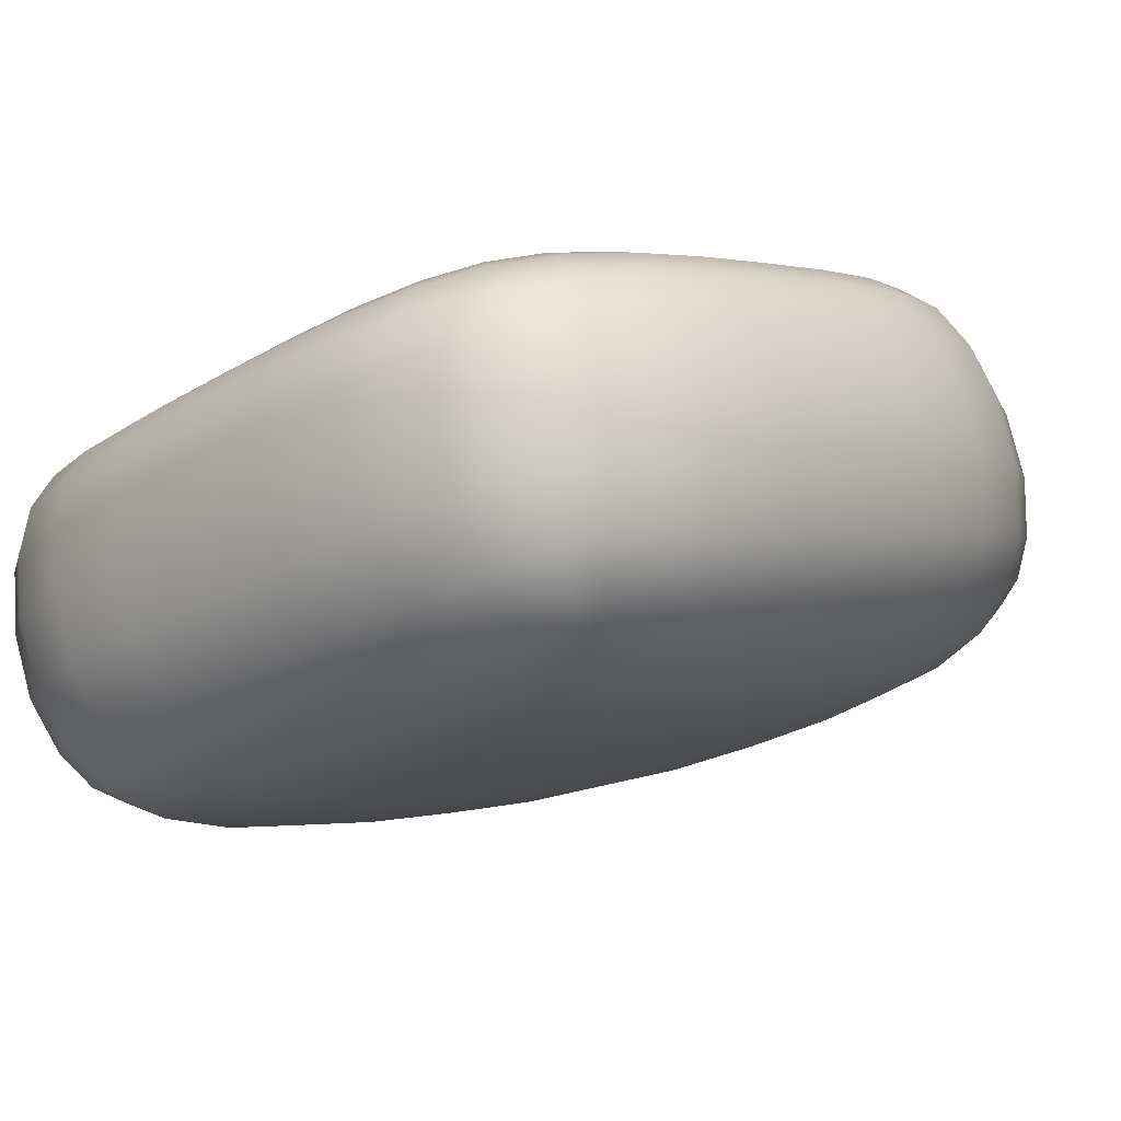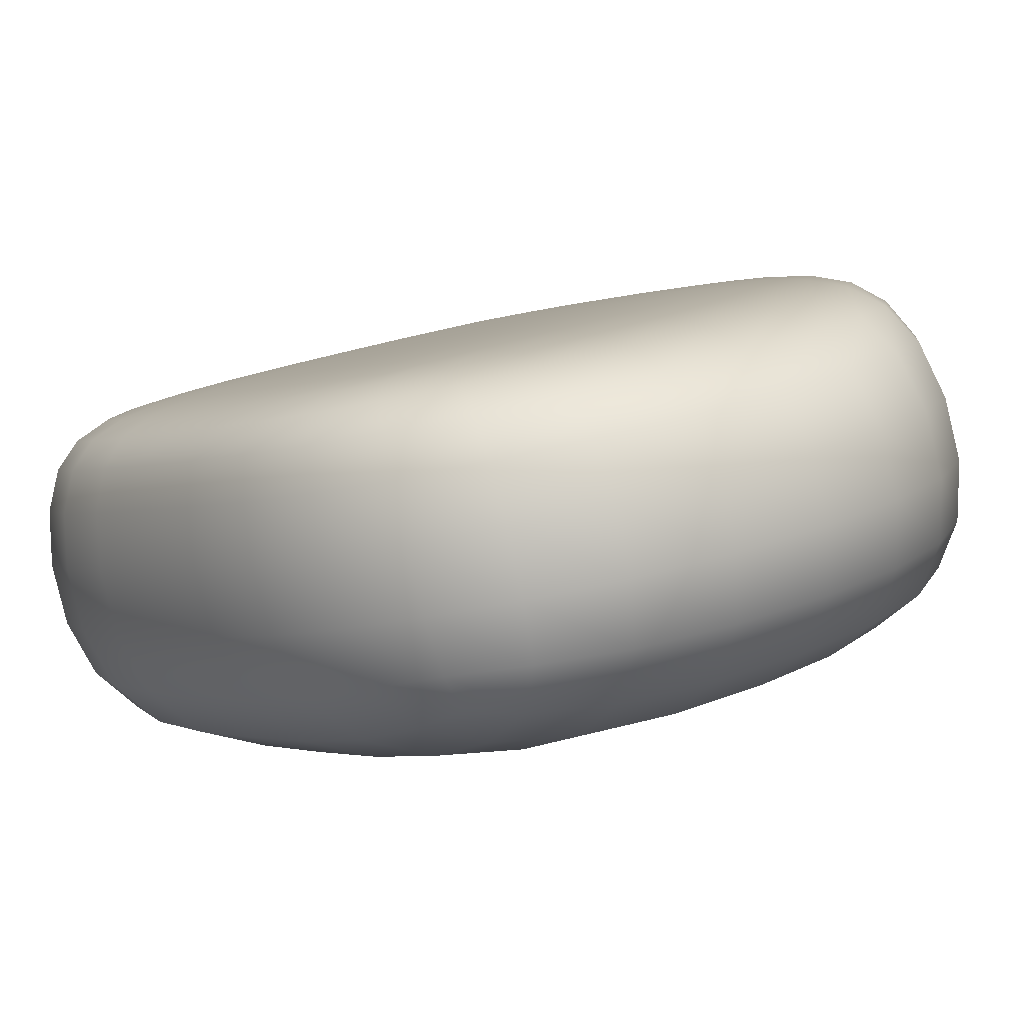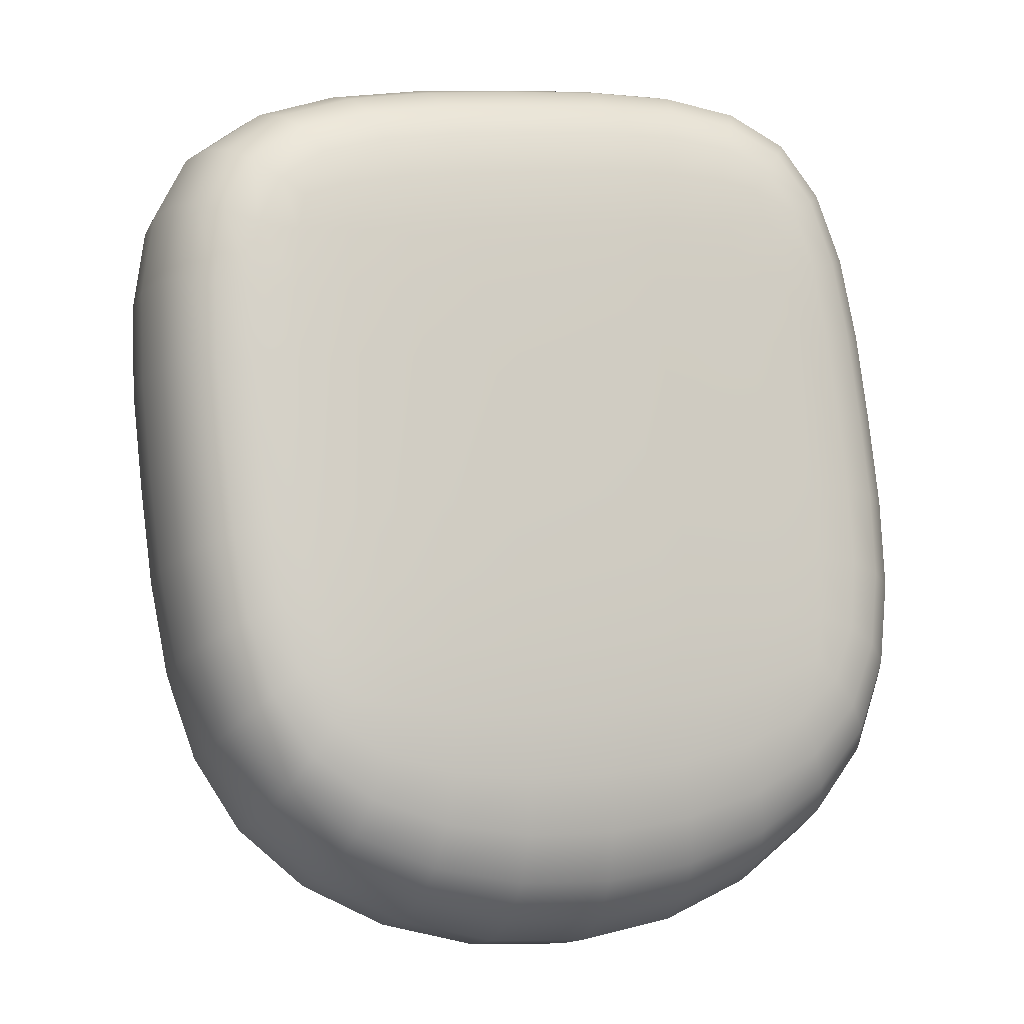
<metadata>
{"format":"obj","ext":"obj","renderer":"f3d","projection":"perspective","resolution":1024,"background":"white","views":[{"elev":-25.0,"azim":-135.9,"up":"+Z"},{"elev":22.3,"azim":-37.8,"up":"+Z"},{"elev":9.6,"azim":-20.0,"up":"+Y"}]}
</metadata>
<code>
o choc
v 40.44 10.35 -41.05
v 40.44 11.92 -41.6
v 40.49 10.18 -41.54
v 40.49 11.69 -42.08
v 42.03 10.35 -41.05
v 42.03 11.92 -41.6
v 41.99 10.18 -41.54
v 41.99 11.69 -42.08
v 40.63 10.64 -40.93
v 40.63 11.81 -41.34
v 41.85 11.81 -41.34
v 41.85 10.64 -40.93
v 41.25 11.73 -42.17
v 41.25 9.908 -41.52
v 41.25 12.07 -41.66
v 41.25 10.01 -40.93
v 41.25 11.86 -41.35
v 41.25 10.56 -40.89
v 40.27 11.16 -41.34
v 40.4 10.93 -41.88
v 42.07 10.93 -41.88
v 42.19 11.16 -41.34
v 40.57 11.24 -41.13
v 41.9 11.24 -41.13
v 41.25 11.24 -41.11
v 41.25 10.77 -41.98
v 40.28 11.39 -41.41
v 40.29 11.6 -41.49
v 40.34 11.78 -41.55
v 40.42 11.89 -41.74
v 40.42 11.83 -41.89
v 40.45 11.76 -42.01
v 40.4 10.69 -41.8
v 40.42 10.47 -41.71
v 40.45 10.29 -41.61
v 40.45 10.19 -41.45
v 40.42 10.22 -41.31
v 40.42 10.28 -41.17
v 41.5 11.73 -42.16
v 41.72 11.72 -42.15
v 41.89 11.71 -42.12
v 42.07 10.69 -41.8
v 42.06 10.47 -41.71
v 42.03 10.29 -41.61
v 41.01 9.932 -41.53
v 40.78 9.997 -41.54
v 40.6 10.09 -41.54
v 42.03 11.76 -42.01
v 42.05 11.83 -41.89
v 42.05 11.89 -41.74
v 42.19 10.94 -41.26
v 42.17 10.72 -41.18
v 42.12 10.52 -41.11
v 42.05 10.28 -41.17
v 42.05 10.22 -41.31
v 42.03 10.19 -41.45
v 41.01 12.06 -41.66
v 40.79 12.05 -41.65
v 40.59 12 -41.63
v 41.49 10.04 -40.94
v 41.7 10.1 -40.96
v 41.89 10.21 -41
v 40.57 11.42 -41.19
v 40.58 11.59 -41.25
v 40.6 11.72 -41.31
v 41.9 11.05 -41.06
v 41.89 10.88 -41
v 41.87 10.74 -40.96
v 41.05 11.86 -41.35
v 40.87 11.85 -41.35
v 40.72 11.83 -41.35
v 41.44 10.57 -40.89
v 41.62 10.59 -40.9
v 41.76 10.61 -40.91
v 40.47 10.43 -40.97
v 40.52 10.5 -40.93
v 40.58 10.58 -40.92
v 40.58 11.85 -41.37
v 40.52 11.89 -41.42
v 40.47 11.92 -41.5
v 42 10.43 -40.97
v 41.95 10.5 -40.93
v 41.9 10.58 -40.92
v 41.9 11.85 -41.37
v 41.95 11.89 -41.42
v 42 11.92 -41.5
v 40.6 11.71 -42.12
v 40.78 11.72 -42.15
v 41.01 11.73 -42.16
v 41.89 10.09 -41.54
v 41.72 9.997 -41.54
v 41.5 9.932 -41.53
v 41.89 12 -41.63
v 41.7 12.05 -41.65
v 41.49 12.06 -41.66
v 40.59 10.21 -41
v 40.79 10.1 -40.96
v 41.01 10.04 -40.94
v 41.76 11.83 -41.35
v 41.62 11.85 -41.35
v 41.44 11.86 -41.35
v 40.72 10.61 -40.91
v 40.87 10.59 -40.9
v 41.05 10.57 -40.89
v 41.25 12.06 -41.55
v 41.25 12.03 -41.47
v 41.25 11.96 -41.4
v 41.25 10.13 -40.86
v 41.25 10.26 -40.84
v 41.25 10.41 -40.85
v 41.25 11.07 -41.05
v 41.25 10.9 -40.99
v 41.25 10.73 -40.93
v 41.25 11.87 -42.08
v 41.25 11.98 -41.95
v 41.25 12.04 -41.8
v 41.25 9.848 -41.36
v 41.25 9.857 -41.19
v 41.25 9.919 -41.04
v 41.25 10.5 -41.88
v 41.25 10.25 -41.78
v 41.25 10.05 -41.66
v 40.34 10.52 -41.11
v 40.29 10.72 -41.18
v 40.28 10.94 -41.26
v 40.45 11.57 -42.07
v 40.42 11.39 -42.03
v 40.4 11.17 -41.97
v 42.03 11.57 -42.07
v 42.06 11.39 -42.03
v 42.07 11.17 -41.97
v 42.12 11.78 -41.55
v 42.17 11.6 -41.49
v 42.19 11.39 -41.41
v 40.6 10.74 -40.96
v 40.58 10.88 -41
v 40.57 11.05 -41.06
v 41.87 11.72 -41.31
v 41.89 11.59 -41.25
v 41.9 11.42 -41.19
v 41.25 11.73 -41.29
v 41.25 11.58 -41.23
v 41.25 11.42 -41.17
v 41.25 11.53 -42.18
v 41.25 11.3 -42.15
v 41.25 11.04 -42.07
v 41 10.78 -41.98
v 40.77 10.82 -41.98
v 40.56 10.87 -41.95
v 41.43 11.24 -41.11
v 41.6 11.24 -41.11
v 41.76 11.24 -41.12
v 42.15 11.2 -41.24
v 42.09 11.22 -41.18
v 42 11.23 -41.15
v 40.72 11.24 -41.12
v 40.88 11.24 -41.11
v 41.06 11.24 -41.11
v 40.31 11.2 -41.24
v 40.38 11.22 -41.18
v 40.46 11.23 -41.15
v 42.21 11.12 -41.47
v 42.21 11.06 -41.62
v 42.16 10.99 -41.77
v 41.92 10.87 -41.95
v 41.73 10.82 -41.98
v 41.5 10.78 -41.98
v 40.3 10.99 -41.77
v 40.26 11.06 -41.62
v 40.25 11.12 -41.47
v 40.25 10.89 -41.39
v 40.26 10.82 -41.54
v 40.31 10.76 -41.68
v 40.27 10.66 -41.31
v 40.28 10.6 -41.46
v 40.32 10.54 -41.6
v 40.32 10.46 -41.23
v 40.33 10.4 -41.38
v 40.37 10.35 -41.52
v 41.5 10.52 -41.88
v 41.73 10.56 -41.88
v 41.92 10.62 -41.86
v 41.5 10.27 -41.78
v 41.72 10.32 -41.78
v 41.91 10.39 -41.76
v 41.5 10.07 -41.66
v 41.72 10.13 -41.67
v 41.9 10.21 -41.66
v 42.16 10.76 -41.68
v 42.2 10.82 -41.54
v 42.21 10.89 -41.39
v 42.14 10.54 -41.6
v 42.19 10.6 -41.46
v 42.19 10.66 -41.31
v 42.1 10.35 -41.52
v 42.14 10.4 -41.38
v 42.14 10.46 -41.23
v 40.32 10.98 -41.16
v 40.33 10.78 -41.09
v 40.38 10.59 -41.02
v 40.38 11.02 -41.11
v 40.39 10.82 -41.04
v 40.43 10.65 -40.98
v 40.46 11.04 -41.08
v 40.47 10.86 -41.01
v 40.51 10.7 -40.96
v 41.49 9.943 -41.05
v 41.5 9.883 -41.2
v 41.5 9.873 -41.37
v 41.72 10.02 -41.08
v 41.72 9.956 -41.23
v 41.72 9.944 -41.39
v 41.91 10.13 -41.12
v 41.91 10.07 -41.26
v 41.9 10.05 -41.41
v 41.01 12.04 -41.8
v 41.01 11.97 -41.95
v 41 11.87 -42.08
v 40.78 12.02 -41.79
v 40.77 11.96 -41.94
v 40.78 11.86 -42.07
v 40.57 11.97 -41.77
v 40.57 11.92 -41.92
v 40.59 11.83 -42.04
v 41.06 11.07 -41.05
v 40.88 11.07 -41.05
v 40.72 11.06 -41.05
v 41.06 10.9 -40.99
v 40.88 10.9 -40.99
v 40.72 10.9 -41
v 41.06 10.73 -40.94
v 40.88 10.74 -40.94
v 40.73 10.74 -40.95
v 41.48 10.15 -40.87
v 41.69 10.21 -40.89
v 41.86 10.3 -40.92
v 41.46 10.28 -40.85
v 41.66 10.32 -40.86
v 41.83 10.4 -40.89
v 41.45 10.42 -40.86
v 41.64 10.45 -40.87
v 41.79 10.5 -40.89
v 41.02 12.06 -41.55
v 40.81 12.04 -41.54
v 40.62 12 -41.53
v 41.03 12.02 -41.47
v 40.83 12.01 -41.46
v 40.65 11.97 -41.45
v 41.04 11.96 -41.4
v 40.85 11.95 -41.4
v 40.69 11.91 -41.39
v 42.14 11.41 -41.32
v 42.13 11.61 -41.39
v 42.09 11.78 -41.45
v 42.08 11.42 -41.25
v 42.07 11.61 -41.32
v 42.03 11.77 -41.38
v 42 11.42 -41.21
v 41.99 11.6 -41.28
v 41.96 11.75 -41.33
v 41.86 12 -41.53
v 41.69 12.04 -41.54
v 41.48 12.06 -41.55
v 41.83 11.97 -41.45
v 41.66 12.01 -41.46
v 41.46 12.02 -41.47
v 41.79 11.91 -41.39
v 41.64 11.95 -41.4
v 41.45 11.96 -41.4
v 40.62 10.3 -40.92
v 40.81 10.21 -40.89
v 41.02 10.15 -40.87
v 40.65 10.4 -40.89
v 40.83 10.32 -40.86
v 41.03 10.28 -40.85
v 40.69 10.5 -40.89
v 40.85 10.45 -40.87
v 41.04 10.42 -40.86
v 41.76 11.06 -41.05
v 41.6 11.07 -41.05
v 41.43 11.07 -41.05
v 41.76 10.9 -41
v 41.6 10.9 -40.99
v 41.43 10.9 -40.99
v 41.75 10.74 -40.95
v 41.61 10.74 -40.94
v 41.43 10.73 -40.94
v 41.91 11.97 -41.77
v 41.91 11.92 -41.92
v 41.9 11.83 -42.04
v 41.72 12.02 -41.79
v 41.72 11.96 -41.94
v 41.72 11.86 -42.07
v 41.49 12.04 -41.8
v 41.5 11.97 -41.95
v 41.5 11.87 -42.08
v 40.57 10.13 -41.12
v 40.57 10.07 -41.26
v 40.59 10.05 -41.41
v 40.78 10.02 -41.08
v 40.77 9.956 -41.23
v 40.78 9.944 -41.39
v 41.01 9.943 -41.05
v 41.01 9.883 -41.2
v 41 9.873 -41.37
v 40.56 10.62 -41.86
v 40.77 10.56 -41.88
v 41 10.52 -41.88
v 40.57 10.39 -41.76
v 40.77 10.32 -41.78
v 41 10.27 -41.78
v 40.59 10.21 -41.66
v 40.78 10.13 -41.67
v 41 10.07 -41.66
v 40.59 11.55 -42.14
v 40.78 11.54 -42.17
v 41 11.53 -42.18
v 40.57 11.35 -42.1
v 40.77 11.32 -42.14
v 41 11.3 -42.15
v 40.56 11.12 -42.04
v 40.77 11.08 -42.07
v 41 11.05 -42.07
v 41.75 11.72 -41.3
v 41.61 11.73 -41.29
v 41.43 11.73 -41.29
v 41.76 11.58 -41.24
v 41.6 11.58 -41.24
v 41.43 11.58 -41.23
v 41.76 11.42 -41.18
v 41.6 11.42 -41.17
v 41.43 11.42 -41.17
v 42.09 10.59 -41.02
v 42.13 10.78 -41.09
v 42.14 10.98 -41.16
v 42.03 10.65 -40.98
v 42.07 10.82 -41.04
v 42.08 11.02 -41.11
v 41.96 10.7 -40.96
v 41.99 10.86 -41.01
v 42 11.04 -41.08
v 41.06 11.73 -41.29
v 40.88 11.73 -41.29
v 40.73 11.72 -41.3
v 41.06 11.58 -41.23
v 40.88 11.58 -41.24
v 40.72 11.58 -41.24
v 41.06 11.42 -41.17
v 40.88 11.42 -41.17
v 40.72 11.42 -41.18
v 40.38 11.78 -41.45
v 40.33 11.61 -41.39
v 40.32 11.41 -41.32
v 40.43 11.77 -41.38
v 40.39 11.61 -41.32
v 40.38 11.42 -41.25
v 40.51 11.75 -41.33
v 40.47 11.6 -41.28
v 40.46 11.42 -41.21
v 42.1 11.63 -41.97
v 42.14 11.69 -41.84
v 42.14 11.74 -41.69
v 42.14 11.45 -41.92
v 42.19 11.51 -41.78
v 42.19 11.56 -41.63
v 42.16 11.23 -41.85
v 42.2 11.29 -41.7
v 42.21 11.34 -41.55
v 41.5 11.53 -42.18
v 41.72 11.54 -42.17
v 41.9 11.55 -42.14
v 41.5 11.3 -42.15
v 41.72 11.32 -42.14
v 41.91 11.35 -42.1
v 41.5 11.05 -42.07
v 41.73 11.08 -42.07
v 41.92 11.12 -42.04
v 40.32 11.74 -41.69
v 40.33 11.69 -41.84
v 40.37 11.63 -41.97
v 40.27 11.56 -41.63
v 40.28 11.51 -41.78
v 40.32 11.45 -41.92
v 40.25 11.34 -41.55
v 40.26 11.29 -41.7
v 40.31 11.23 -41.85
f 171 172 175 174
f 172 173 176 175
f 174 175 178 177
f 175 176 179 178
f 19 170 171 125
f 170 169 172 171
f 169 168 173 172
f 168 20 33 173
f 173 33 34 176
f 176 34 35 179
f 179 35 3 36
f 178 179 36 37
f 177 178 37 38
f 123 177 38 1
f 124 174 177 123
f 125 171 174 124
f 180 181 184 183
f 181 182 185 184
f 183 184 187 186
f 184 185 188 187
f 26 167 180 120
f 167 166 181 180
f 166 165 182 181
f 165 21 42 182
f 182 42 43 185
f 185 43 44 188
f 188 44 7 90
f 187 188 90 91
f 186 187 91 92
f 122 186 92 14
f 121 183 186 122
f 120 180 183 121
f 189 190 193 192
f 190 191 194 193
f 192 193 196 195
f 193 194 197 196
f 21 164 189 42
f 164 163 190 189
f 163 162 191 190
f 162 22 51 191
f 191 51 52 194
f 194 52 53 197
f 197 53 5 54
f 196 197 54 55
f 195 196 55 56
f 44 195 56 7
f 43 192 195 44
f 42 189 192 43
f 198 199 202 201
f 199 200 203 202
f 201 202 205 204
f 202 203 206 205
f 19 125 198 159
f 125 124 199 198
f 124 123 200 199
f 123 1 75 200
f 200 75 76 203
f 203 76 77 206
f 206 77 9 135
f 205 206 135 136
f 204 205 136 137
f 161 204 137 23
f 160 201 204 161
f 159 198 201 160
f 207 208 211 210
f 208 209 212 211
f 210 211 214 213
f 211 212 215 214
f 16 119 207 60
f 119 118 208 207
f 118 117 209 208
f 117 14 92 209
f 209 92 91 212
f 212 91 90 215
f 215 90 7 56
f 214 215 56 55
f 213 214 55 54
f 62 213 54 5
f 61 210 213 62
f 60 207 210 61
f 216 217 220 219
f 217 218 221 220
f 219 220 223 222
f 220 221 224 223
f 15 116 216 57
f 116 115 217 216
f 115 114 218 217
f 114 13 89 218
f 218 89 88 221
f 221 88 87 224
f 224 87 4 32
f 223 224 32 31
f 222 223 31 30
f 59 222 30 2
f 58 219 222 59
f 57 216 219 58
f 225 226 229 228
f 226 227 230 229
f 228 229 232 231
f 229 230 233 232
f 25 158 225 111
f 158 157 226 225
f 157 156 227 226
f 156 23 137 227
f 227 137 136 230
f 230 136 135 233
f 233 135 9 102
f 232 233 102 103
f 231 232 103 104
f 113 231 104 18
f 112 228 231 113
f 111 225 228 112
f 234 235 238 237
f 235 236 239 238
f 237 238 241 240
f 238 239 242 241
f 16 60 234 108
f 60 61 235 234
f 61 62 236 235
f 62 5 81 236
f 236 81 82 239
f 239 82 83 242
f 242 83 12 74
f 241 242 74 73
f 240 241 73 72
f 110 240 72 18
f 109 237 240 110
f 108 234 237 109
f 243 244 247 246
f 244 245 248 247
f 246 247 250 249
f 247 248 251 250
f 15 57 243 105
f 57 58 244 243
f 58 59 245 244
f 59 2 80 245
f 245 80 79 248
f 248 79 78 251
f 251 78 10 71
f 250 251 71 70
f 249 250 70 69
f 107 249 69 17
f 106 246 249 107
f 105 243 246 106
f 252 253 256 255
f 253 254 257 256
f 255 256 259 258
f 256 257 260 259
f 22 134 252 153
f 134 133 253 252
f 133 132 254 253
f 132 6 86 254
f 254 86 85 257
f 257 85 84 260
f 260 84 11 138
f 259 260 138 139
f 258 259 139 140
f 155 258 140 24
f 154 255 258 155
f 153 252 255 154
f 261 262 265 264
f 262 263 266 265
f 264 265 268 267
f 265 266 269 268
f 6 93 261 86
f 93 94 262 261
f 94 95 263 262
f 95 15 105 263
f 263 105 106 266
f 266 106 107 269
f 269 107 17 101
f 268 269 101 100
f 267 268 100 99
f 84 267 99 11
f 85 264 267 84
f 86 261 264 85
f 270 271 274 273
f 271 272 275 274
f 273 274 277 276
f 274 275 278 277
f 1 96 270 75
f 96 97 271 270
f 97 98 272 271
f 98 16 108 272
f 272 108 109 275
f 275 109 110 278
f 278 110 18 104
f 277 278 104 103
f 276 277 103 102
f 77 276 102 9
f 76 273 276 77
f 75 270 273 76
f 279 280 283 282
f 280 281 284 283
f 282 283 286 285
f 283 284 287 286
f 24 152 279 66
f 152 151 280 279
f 151 150 281 280
f 150 25 111 281
f 281 111 112 284
f 284 112 113 287
f 287 113 18 72
f 286 287 72 73
f 285 286 73 74
f 68 285 74 12
f 67 282 285 68
f 66 279 282 67
f 288 289 292 291
f 289 290 293 292
f 291 292 295 294
f 292 293 296 295
f 6 50 288 93
f 50 49 289 288
f 49 48 290 289
f 48 8 41 290
f 290 41 40 293
f 293 40 39 296
f 296 39 13 114
f 295 296 114 115
f 294 295 115 116
f 95 294 116 15
f 94 291 294 95
f 93 288 291 94
f 297 298 301 300
f 298 299 302 301
f 300 301 304 303
f 301 302 305 304
f 1 38 297 96
f 38 37 298 297
f 37 36 299 298
f 36 3 47 299
f 299 47 46 302
f 302 46 45 305
f 305 45 14 117
f 304 305 117 118
f 303 304 118 119
f 98 303 119 16
f 97 300 303 98
f 96 297 300 97
f 306 307 310 309
f 307 308 311 310
f 309 310 313 312
f 310 311 314 313
f 20 149 306 33
f 149 148 307 306
f 148 147 308 307
f 147 26 120 308
f 308 120 121 311
f 311 121 122 314
f 314 122 14 45
f 313 314 45 46
f 312 313 46 47
f 35 312 47 3
f 34 309 312 35
f 33 306 309 34
f 315 316 319 318
f 316 317 320 319
f 318 319 322 321
f 319 320 323 322
f 4 87 315 126
f 87 88 316 315
f 88 89 317 316
f 89 13 144 317
f 317 144 145 320
f 320 145 146 323
f 323 146 26 147
f 322 323 147 148
f 321 322 148 149
f 128 321 149 20
f 127 318 321 128
f 126 315 318 127
f 324 325 328 327
f 325 326 329 328
f 327 328 331 330
f 328 329 332 331
f 11 99 324 138
f 99 100 325 324
f 100 101 326 325
f 101 17 141 326
f 326 141 142 329
f 329 142 143 332
f 332 143 25 150
f 331 332 150 151
f 330 331 151 152
f 140 330 152 24
f 139 327 330 140
f 138 324 327 139
f 333 334 337 336
f 334 335 338 337
f 336 337 340 339
f 337 338 341 340
f 5 53 333 81
f 53 52 334 333
f 52 51 335 334
f 51 22 153 335
f 335 153 154 338
f 338 154 155 341
f 341 155 24 66
f 340 341 66 67
f 339 340 67 68
f 83 339 68 12
f 82 336 339 83
f 81 333 336 82
f 342 343 346 345
f 343 344 347 346
f 345 346 349 348
f 346 347 350 349
f 17 69 342 141
f 69 70 343 342
f 70 71 344 343
f 71 10 65 344
f 344 65 64 347
f 347 64 63 350
f 350 63 23 156
f 349 350 156 157
f 348 349 157 158
f 143 348 158 25
f 142 345 348 143
f 141 342 345 142
f 351 352 355 354
f 352 353 356 355
f 354 355 358 357
f 355 356 359 358
f 2 29 351 80
f 29 28 352 351
f 28 27 353 352
f 27 19 159 353
f 353 159 160 356
f 356 160 161 359
f 359 161 23 63
f 358 359 63 64
f 357 358 64 65
f 78 357 65 10
f 79 354 357 78
f 80 351 354 79
f 360 361 364 363
f 361 362 365 364
f 363 364 367 366
f 364 365 368 367
f 8 48 360 129
f 48 49 361 360
f 49 50 362 361
f 50 6 132 362
f 362 132 133 365
f 365 133 134 368
f 368 134 22 162
f 367 368 162 163
f 366 367 163 164
f 131 366 164 21
f 130 363 366 131
f 129 360 363 130
f 369 370 373 372
f 370 371 374 373
f 372 373 376 375
f 373 374 377 376
f 13 39 369 144
f 39 40 370 369
f 40 41 371 370
f 41 8 129 371
f 371 129 130 374
f 374 130 131 377
f 377 131 21 165
f 376 377 165 166
f 375 376 166 167
f 146 375 167 26
f 145 372 375 146
f 144 369 372 145
f 378 379 382 381
f 379 380 383 382
f 381 382 385 384
f 382 383 386 385
f 2 30 378 29
f 30 31 379 378
f 31 32 380 379
f 32 4 126 380
f 380 126 127 383
f 383 127 128 386
f 386 128 20 168
f 385 386 168 169
f 384 385 169 170
f 27 384 170 19
f 28 381 384 27
f 29 378 381 28

</code>
